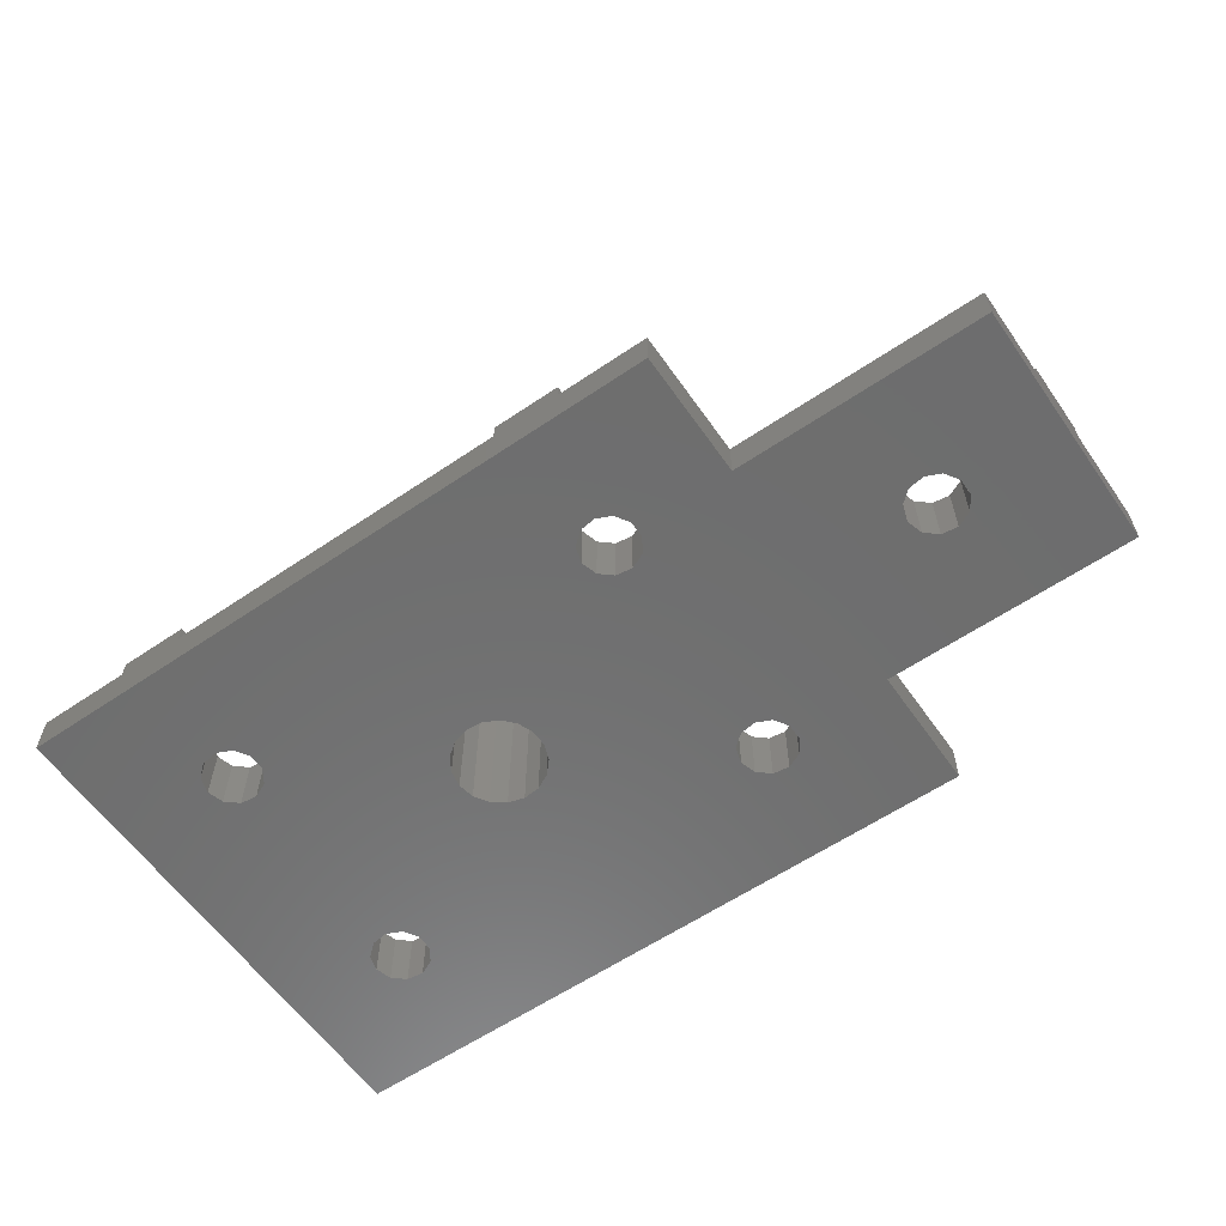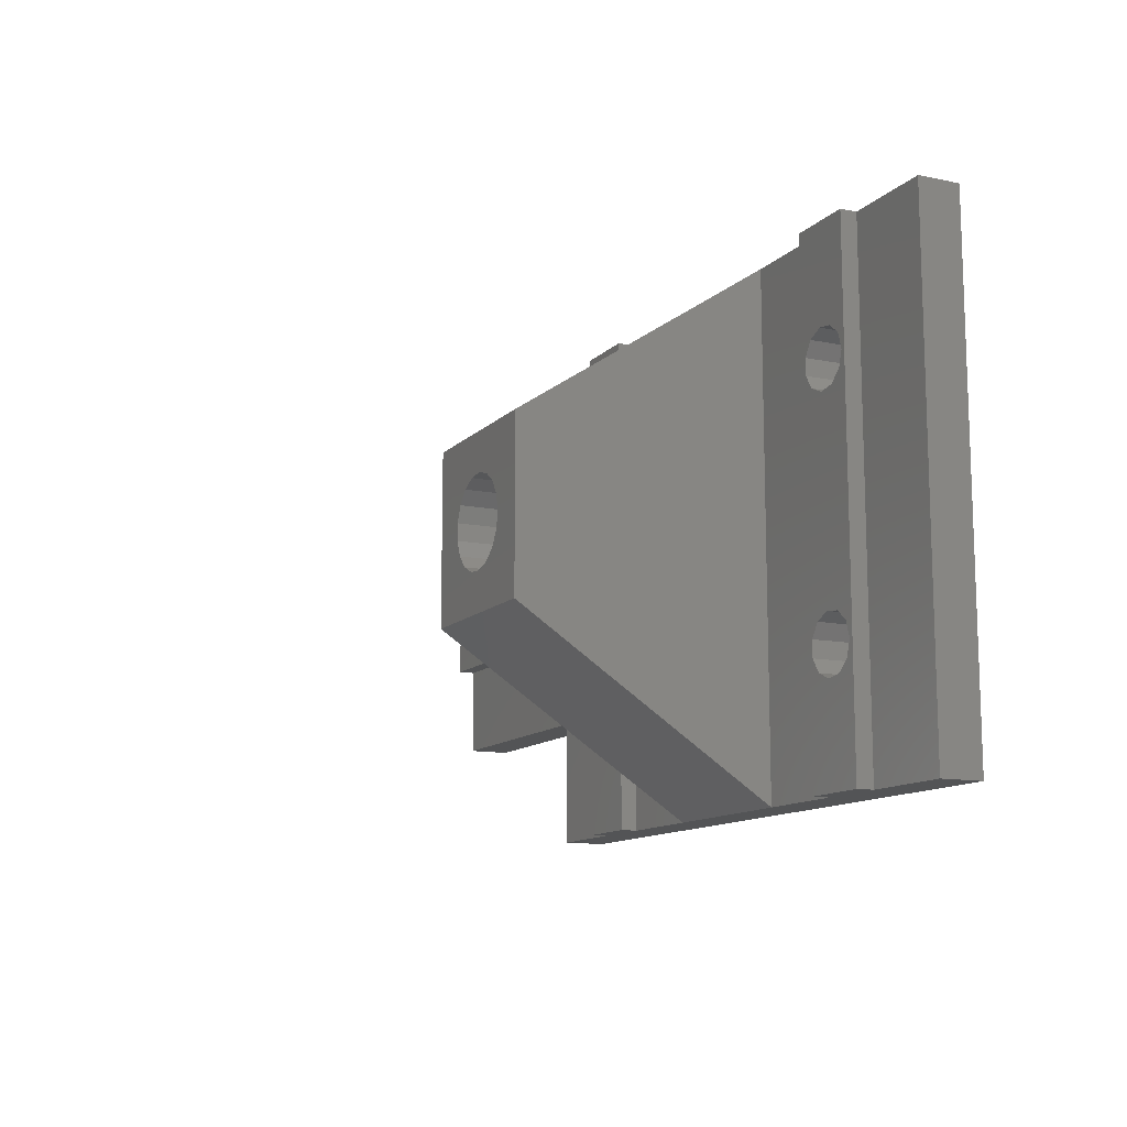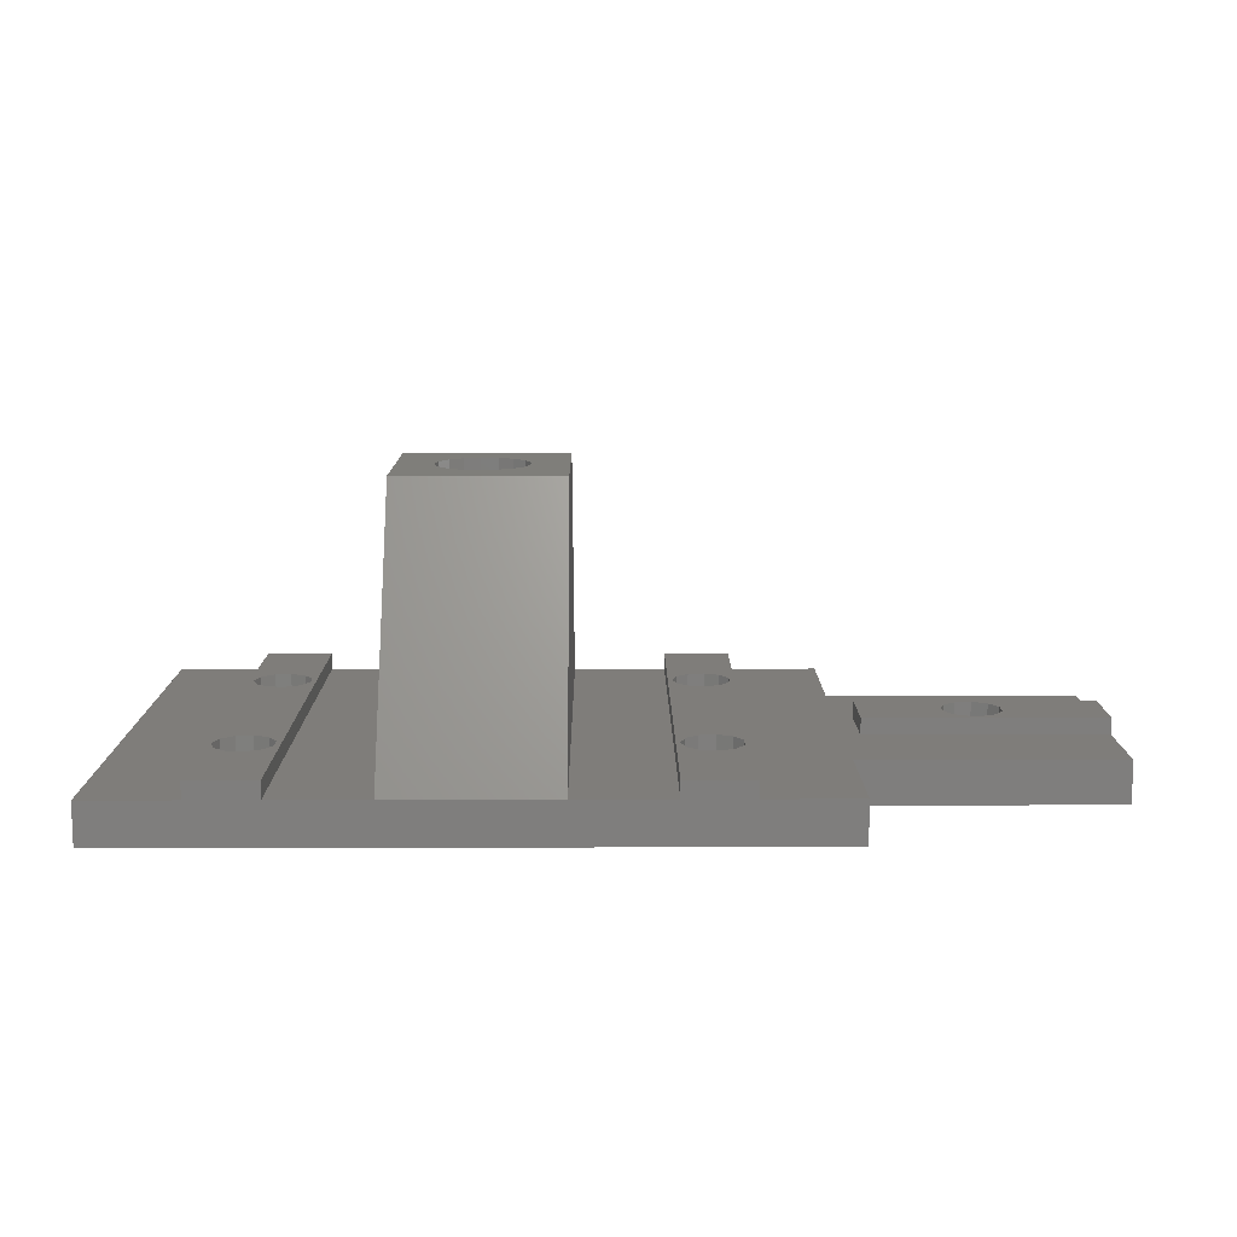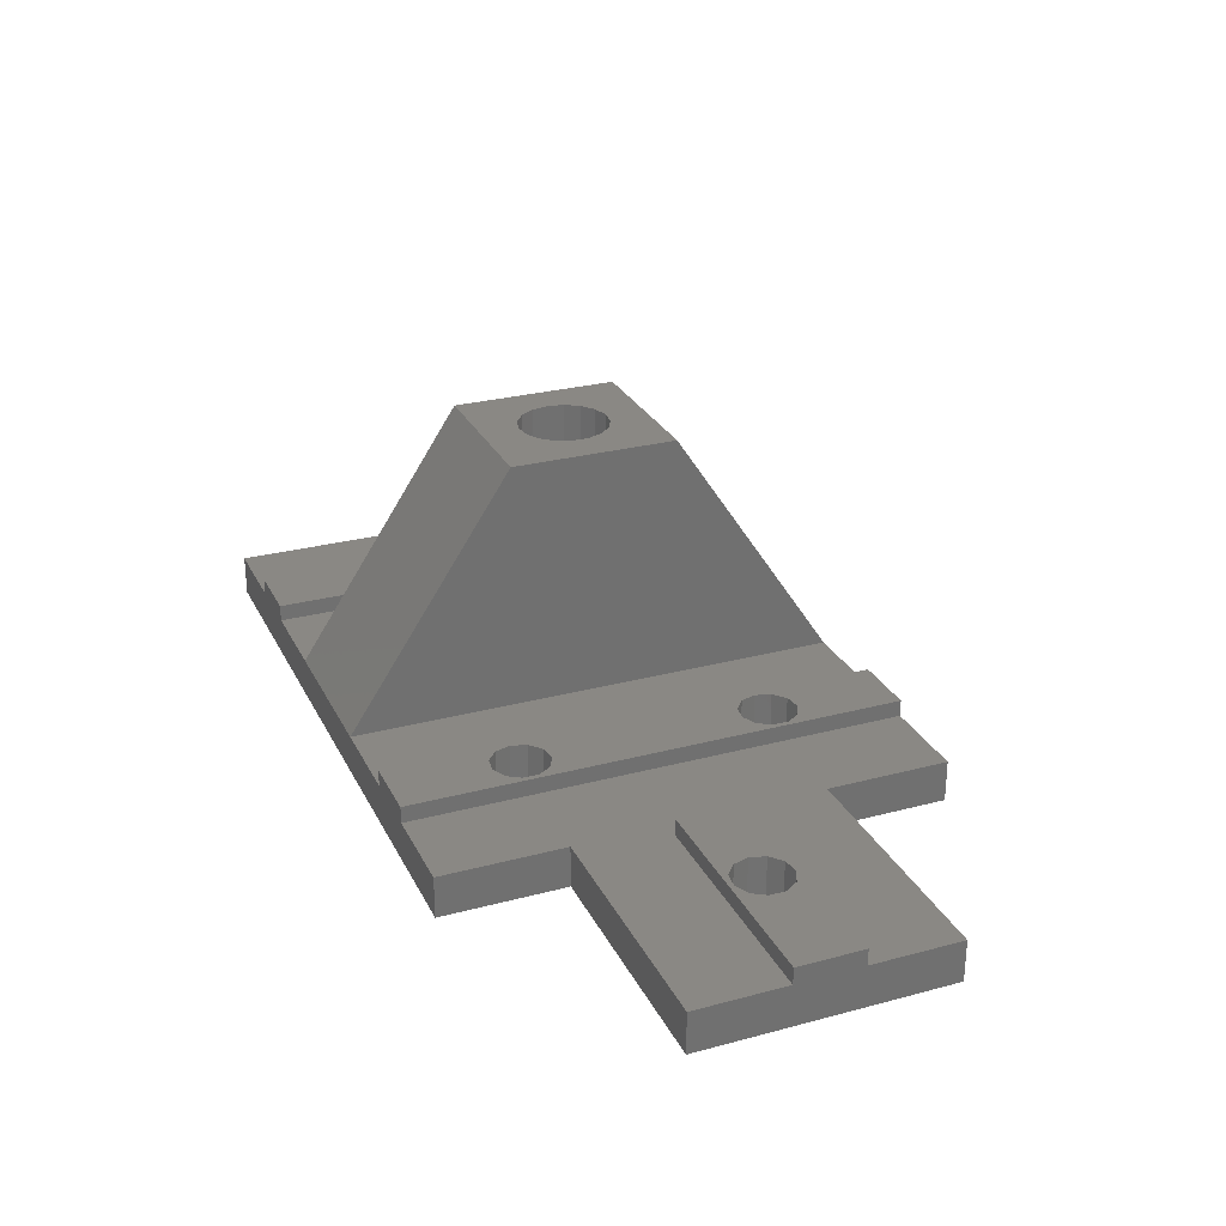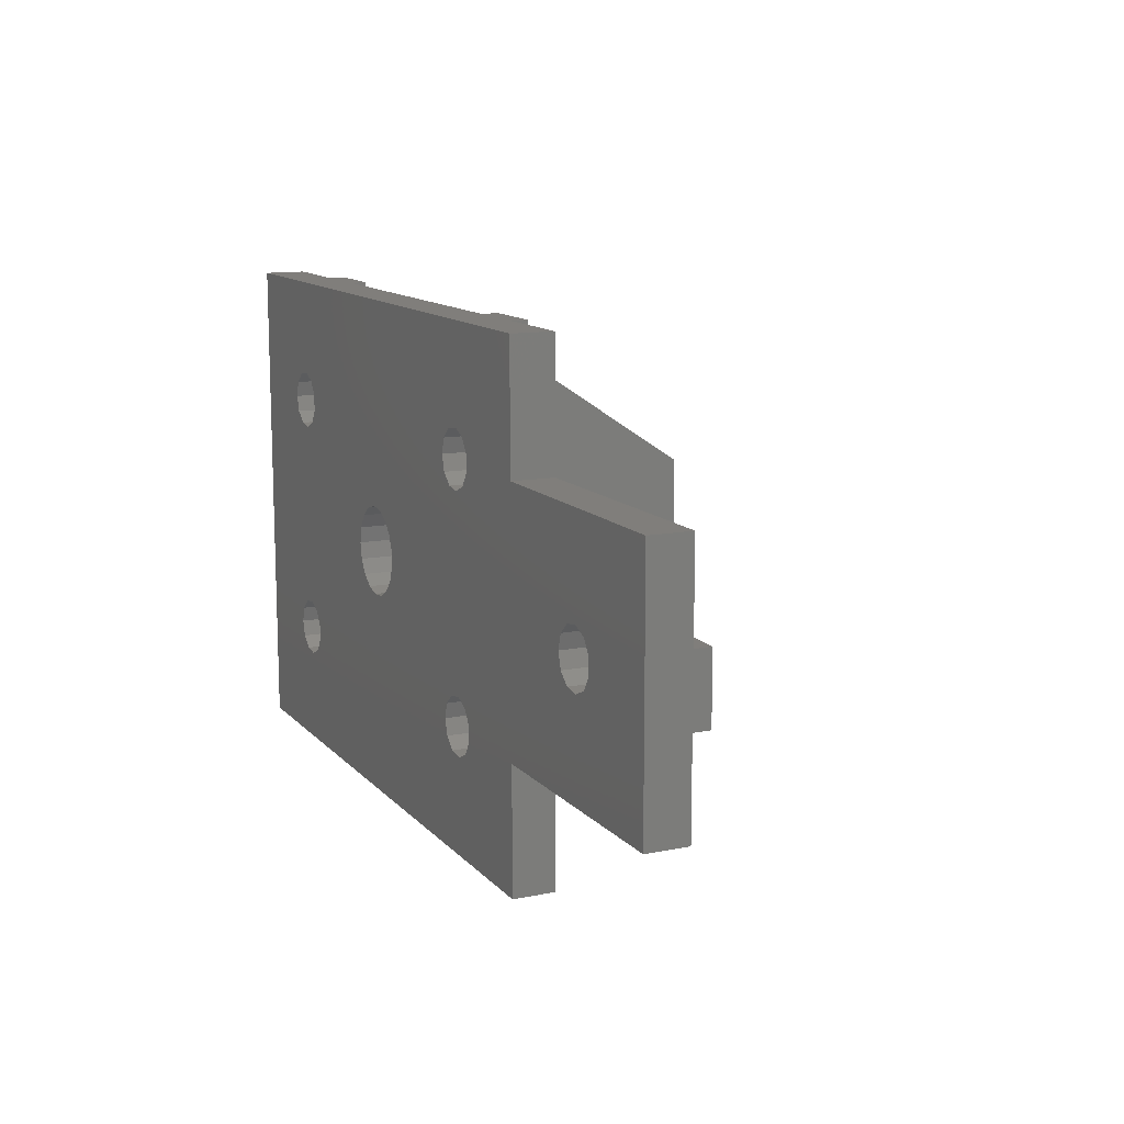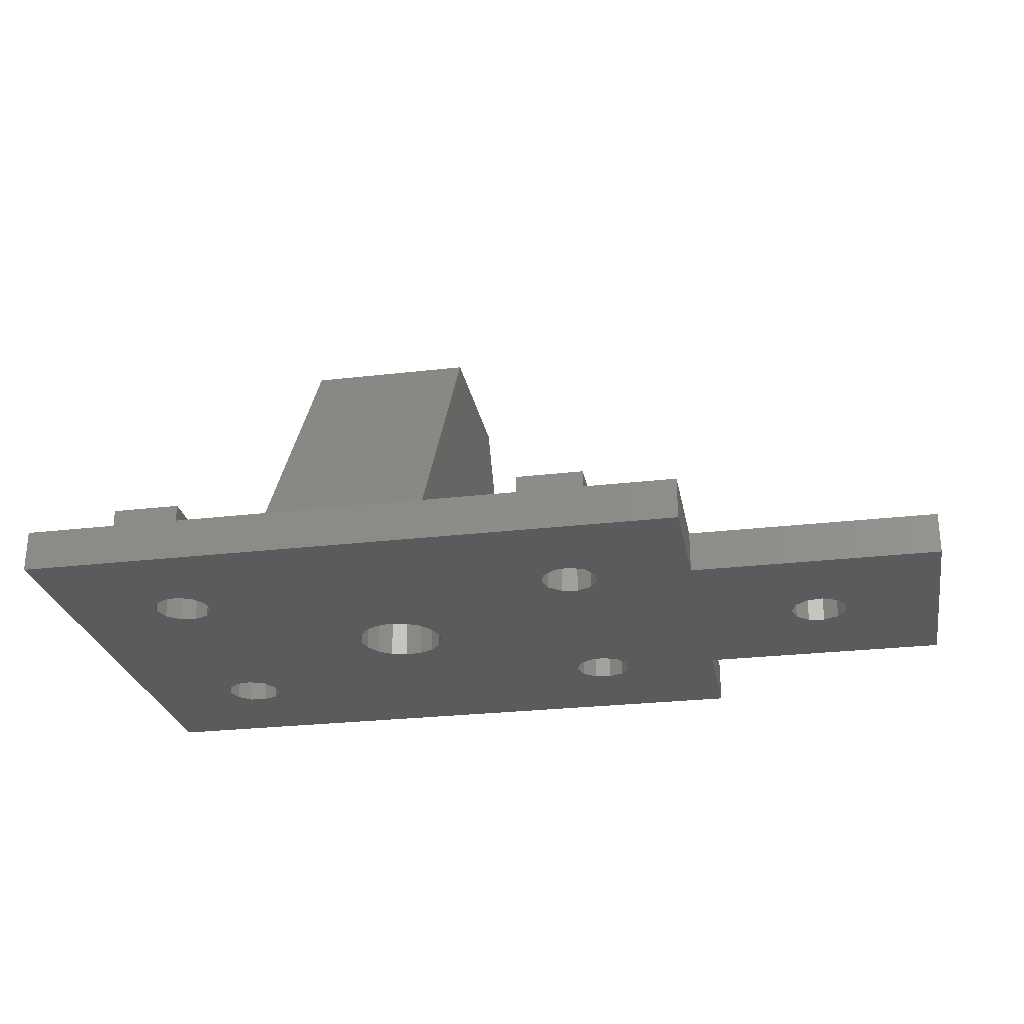
<metadata>
{"format":"stl","ext":"stl","renderer":"f3d","projection":"perspective","resolution":1024,"background":"white","views":[{"elev":-60.0,"azim":-145.2,"up":"+Z"},{"elev":-12.1,"azim":64.2,"up":"+Y"},{"elev":11.3,"azim":179.6,"up":"+Z"},{"elev":27.5,"azim":-112.2,"up":"+Z"},{"elev":12.4,"azim":-115.1,"up":"+Y"},{"elev":-26.3,"azim":-169.5,"up":"+Z"}]}
</metadata>
<code>
# stl→obj: 192 verts, 404 faces
v -40 -30 0
v -40 -15 5
v -40 -15 0
v -40 -30 5
v -40 15 0
v -40 30 5
v -40 30 0
v -40 15 5
v -42 -4 5
v -29 -30 5
v -42 4 5
v -70 15 5
v -70 4 5
v -29 30 5
v -70 -15 5
v -70 -4 5
v 9.7 30 5
v 21 -30 5
v 21 30 5
v 9.7 -30 5
v -21 30 5
v -9.7 -30 5
v -9.7 30 5
v -21 -30 5
v 29 30 5
v 40 -30 5
v 40 30 5
v 29 -30 5
v 40 30 0
v 40 -30 0
v 21 30 7
v 29 30 7
v -29 30 7
v -21 30 7
v -27.29 12.35 0
v -51.5 0 0
v -52.06 -1.892 0
v -53.55 -3.184 0
v -55.5 -3.464 0
v -70 -15 0
v -58.36 -0.9861 0
v -58.36 0.9861 0
v -57.29 -2.645 0
v -52.06 1.892 0
v -53.55 3.184 0
v -55.5 3.464 0
v -70 15 0
v -57.29 2.645 0
v -5.308 -0.9922 0
v -23.55 -11.82 0
v -5.308 0.9922 0
v -22.06 13.11 0
v -21.5 15 0
v -23.55 11.82 0
v -25.5 -11.54 0
v -25.5 11.54 0
v -27.29 -12.35 0
v -28.36 -14.01 0
v 27.94 13.11 0
v 27.94 -13.11 0
v 28.5 15 0
v 26.45 -11.82 0
v 26.45 11.82 0
v 24.5 -11.54 0
v 24.5 11.54 0
v 5.4 0 0
v 22.71 -12.35 0
v 5.035 -1.951 0
v 21.64 -14.01 0
v 22.71 12.35 0
v 28.5 -15 0
v 27.94 -16.89 0
v 26.45 -18.18 0
v 24.5 -18.46 0
v 22.71 -17.65 0
v 2.407 -4.834 0
v 21.64 -15.99 0
v 5.035 1.951 0
v 21.64 14.01 0
v 0.4982 -5.377 0
v 3.991 -3.638 0
v -23.55 -18.18 0
v -22.06 -16.89 0
v -1.478 -5.194 0
v -4.591 -2.843 0
v -22.06 -13.11 0
v -3.254 -4.309 0
v -21.5 -15 0
v -28.36 -15.99 0
v -27.29 -17.65 0
v -25.5 -18.46 0
v 27.94 16.89 0
v 26.45 18.18 0
v 24.5 18.46 0
v 22.71 17.65 0
v 3.991 3.638 0
v 2.407 4.834 0
v 21.64 15.99 0
v 0.4982 5.377 0
v -22.06 16.89 0
v -1.478 5.194 0
v -3.254 4.309 0
v -4.591 2.843 0
v -23.55 18.18 0
v -25.5 18.46 0
v -28.36 14.01 0
v -28.36 15.99 0
v -27.29 17.65 0
v -21 -30 7
v -29 -30 7
v 29 -30 7
v 21 -30 7
v -22.06 13.11 7
v -21.5 -15 7
v -21.5 15 7
v -22.06 -13.11 7
v -23.55 11.82 7
v -23.55 -11.82 7
v -25.5 11.54 7
v -25.5 -11.54 7
v -27.29 12.35 7
v -27.29 -12.35 7
v -28.36 14.01 7
v -28.36 -14.01 7
v -22.06 16.89 7
v -23.55 18.18 7
v -25.5 18.46 7
v -27.29 17.65 7
v -28.36 15.99 7
v -22.06 -16.89 7
v -23.55 -18.18 7
v -25.5 -18.46 7
v -27.29 -17.65 7
v -28.36 -15.99 7
v 27.94 13.11 7
v 28.5 -15 7
v 28.5 15 7
v 27.94 -13.11 7
v 26.45 11.82 7
v 26.45 -11.82 7
v 24.5 11.54 7
v 24.5 -11.54 7
v 22.71 12.35 7
v 22.71 -12.35 7
v 21.64 14.01 7
v 21.64 -14.01 7
v 27.94 16.89 7
v 26.45 18.18 7
v 24.5 18.46 7
v 22.71 17.65 7
v 21.64 15.99 7
v 27.94 -16.89 7
v 26.45 -18.18 7
v 24.5 -18.46 7
v 22.71 -17.65 7
v 21.64 -15.99 7
v 9.7 -10 35
v -9.7 -10 35
v 9.7 10 35
v 5.4 0 35
v 5.035 1.951 35
v 3.991 3.638 35
v 2.407 4.834 35
v 0.4982 5.377 35
v -9.7 10 35
v -5.308 0.9922 35
v -5.308 -0.9922 35
v -4.591 2.843 35
v -3.254 4.309 35
v -1.478 5.194 35
v 5.035 -1.951 35
v 3.991 -3.638 35
v 2.407 -4.834 35
v 0.4982 -5.377 35
v -1.478 -5.194 35
v -3.254 -4.309 35
v -4.591 -2.843 35
v -70 4 7
v -70 -4 7
v -42 4 7
v -51.5 0 7
v -42 -4 7
v -52.06 1.892 7
v -53.55 3.184 7
v -55.5 3.464 7
v -58.36 0.9861 7
v -58.36 -0.9861 7
v -57.29 2.645 7
v -52.06 -1.892 7
v -53.55 -3.184 7
v -55.5 -3.464 7
v -57.29 -2.645 7
f 1 2 3
f 2 1 4
f 5 6 7
f 6 5 8
f 9 10 11
f 12 11 8
f 11 12 13
f 8 14 6
f 11 14 8
f 14 11 10
f 10 2 4
f 10 9 2
f 15 9 16
f 9 15 2
f 17 18 19
f 18 17 20
f 21 22 23
f 22 21 24
f 25 26 27
f 26 25 28
f 26 29 27
f 29 26 30
f 29 25 27
f 25 29 19
f 19 29 17
f 17 29 23
f 7 23 29
f 23 7 21
f 21 7 14
f 14 7 6
f 25 31 32
f 31 25 19
f 21 33 34
f 33 21 14
f 35 36 5
f 3 37 36
f 3 38 37
f 3 39 38
f 40 39 3
f 41 40 42
f 43 40 41
f 39 40 43
f 44 5 36
f 45 5 44
f 46 5 45
f 47 46 48
f 47 42 40
f 46 47 5
f 42 47 48
f 49 50 51
f 51 52 53
f 54 51 50
f 51 54 52
f 55 54 50
f 55 56 54
f 57 56 55
f 57 35 56
f 3 57 58
f 36 57 3
f 59 29 60
f 29 59 61
f 62 59 60
f 62 63 59
f 64 63 62
f 64 65 63
f 66 64 67
f 64 66 65
f 68 67 69
f 65 66 70
f 60 30 71
f 30 72 71
f 30 73 72
f 30 74 73
f 30 75 74
f 76 69 77
f 78 70 66
f 70 78 79
f 80 77 75
f 67 68 66
f 69 81 68
f 69 76 81
f 82 75 30
f 77 80 76
f 75 83 80
f 80 83 84
f 85 86 49
f 87 86 85
f 86 87 88
f 88 84 83
f 84 88 87
f 75 82 83
f 1 82 30
f 3 58 89
f 57 36 35
f 90 3 89
f 3 90 1
f 91 1 90
f 82 1 91
f 30 60 29
f 92 29 61
f 93 29 92
f 94 29 93
f 95 29 94
f 96 79 78
f 97 79 96
f 79 97 98
f 99 98 97
f 98 99 95
f 100 95 99
f 100 99 101
f 53 101 102
f 50 49 86
f 51 53 103
f 103 53 102
f 101 53 100
f 104 95 100
f 95 104 29
f 7 104 105
f 35 5 106
f 106 5 107
f 5 108 107
f 7 108 5
f 104 7 29
f 108 7 105
f 1 10 4
f 10 1 24
f 24 1 22
f 22 1 20
f 30 20 1
f 20 30 18
f 18 30 28
f 28 30 26
f 10 109 110
f 109 10 24
f 18 111 112
f 111 18 28
f 10 33 14
f 33 10 110
f 113 114 115
f 113 116 114
f 117 116 113
f 117 118 116
f 119 118 117
f 119 120 118
f 121 120 119
f 121 122 120
f 123 122 121
f 122 123 124
f 34 115 109
f 34 125 115
f 34 126 125
f 34 127 126
f 33 127 34
f 127 33 128
f 33 123 129
f 123 33 124
f 110 124 33
f 128 33 129
f 114 109 115
f 130 109 114
f 131 109 130
f 132 109 131
f 110 132 133
f 110 133 134
f 132 110 109
f 124 110 134
f 109 21 34
f 21 109 24
f 18 31 19
f 31 18 112
f 135 136 137
f 135 138 136
f 139 138 135
f 139 140 138
f 141 140 139
f 141 142 140
f 143 142 141
f 143 144 142
f 145 144 143
f 144 145 146
f 32 137 111
f 32 147 137
f 32 148 147
f 32 149 148
f 31 149 32
f 149 31 150
f 31 145 151
f 145 31 146
f 112 146 31
f 150 31 151
f 136 111 137
f 152 111 136
f 153 111 152
f 154 111 153
f 112 154 155
f 112 155 156
f 154 112 111
f 146 112 156
f 111 25 32
f 25 111 28
f 22 157 158
f 157 22 20
f 159 160 157
f 159 161 160
f 159 162 161
f 159 163 162
f 159 164 163
f 165 164 159
f 166 165 167
f 168 165 166
f 169 165 168
f 170 165 169
f 164 165 170
f 171 157 160
f 172 157 171
f 173 157 172
f 174 157 173
f 158 174 175
f 158 167 165
f 174 158 157
f 176 158 175
f 177 158 176
f 167 158 177
f 23 158 165
f 158 23 22
f 157 17 159
f 17 157 20
f 17 165 159
f 165 17 23
f 47 13 12
f 13 16 178
f 47 16 13
f 40 16 47
f 16 40 15
f 178 16 179
f 5 12 8
f 12 5 47
f 40 2 15
f 2 40 3
f 180 181 182
f 180 183 181
f 180 184 183
f 180 185 184
f 186 178 187
f 188 178 186
f 185 178 188
f 178 185 180
f 189 182 181
f 190 182 189
f 191 182 190
f 179 187 178
f 191 179 182
f 192 179 191
f 187 179 192
f 182 11 180
f 11 182 9
f 11 178 180
f 178 11 13
f 16 182 179
f 182 16 9
f 88 116 86
f 116 88 114
f 134 58 124
f 58 134 89
f 57 120 122
f 120 57 55
f 124 57 122
f 57 124 58
f 82 132 131
f 132 82 91
f 83 131 130
f 131 83 82
f 55 118 120
f 118 55 50
f 50 116 118
f 116 50 86
f 133 89 134
f 89 133 90
f 83 114 88
f 114 83 130
f 91 133 132
f 133 91 90
f 71 138 60
f 138 71 136
f 156 69 146
f 69 156 77
f 67 142 144
f 142 67 64
f 146 67 144
f 67 146 69
f 73 154 153
f 154 73 74
f 72 153 152
f 153 72 73
f 64 140 142
f 140 64 62
f 62 138 140
f 138 62 60
f 155 77 156
f 77 155 75
f 72 136 71
f 136 72 152
f 74 155 154
f 155 74 75
f 53 125 100
f 125 53 115
f 123 107 129
f 107 123 106
f 108 127 128
f 127 108 105
f 129 108 128
f 108 129 107
f 54 119 117
f 119 54 56
f 105 126 127
f 126 105 104
f 104 125 126
f 125 104 100
f 52 115 53
f 115 52 113
f 121 106 123
f 106 121 35
f 52 117 113
f 117 52 54
f 56 121 119
f 121 56 35
f 61 147 92
f 147 61 137
f 145 98 151
f 98 145 79
f 95 149 150
f 149 95 94
f 151 95 150
f 95 151 98
f 63 141 139
f 141 63 65
f 59 139 135
f 139 59 63
f 94 148 149
f 148 94 93
f 93 147 148
f 147 93 92
f 143 79 145
f 79 143 70
f 59 137 61
f 137 59 135
f 65 143 141
f 143 65 70
f 66 161 78
f 161 66 160
f 167 51 166
f 51 167 49
f 101 164 170
f 164 101 99
f 76 174 173
f 174 76 80
f 81 173 172
f 173 81 76
f 97 162 163
f 162 97 96
f 78 162 96
f 162 78 161
f 99 163 164
f 163 99 97
f 168 102 169
f 102 168 103
f 166 103 168
f 103 166 51
f 102 170 169
f 170 102 101
f 68 160 66
f 160 68 171
f 81 171 68
f 171 81 172
f 84 176 175
f 176 84 87
f 176 85 177
f 85 176 87
f 177 49 167
f 49 177 85
f 80 175 174
f 175 80 84
f 36 183 44
f 183 36 181
f 187 42 186
f 42 187 41
f 48 185 188
f 185 48 46
f 186 48 188
f 48 186 42
f 38 191 190
f 191 38 39
f 46 184 185
f 184 46 45
f 45 183 184
f 183 45 44
f 37 181 36
f 181 37 189
f 37 190 189
f 190 37 38
f 39 192 191
f 192 39 43
f 192 41 187
f 41 192 43

</code>
